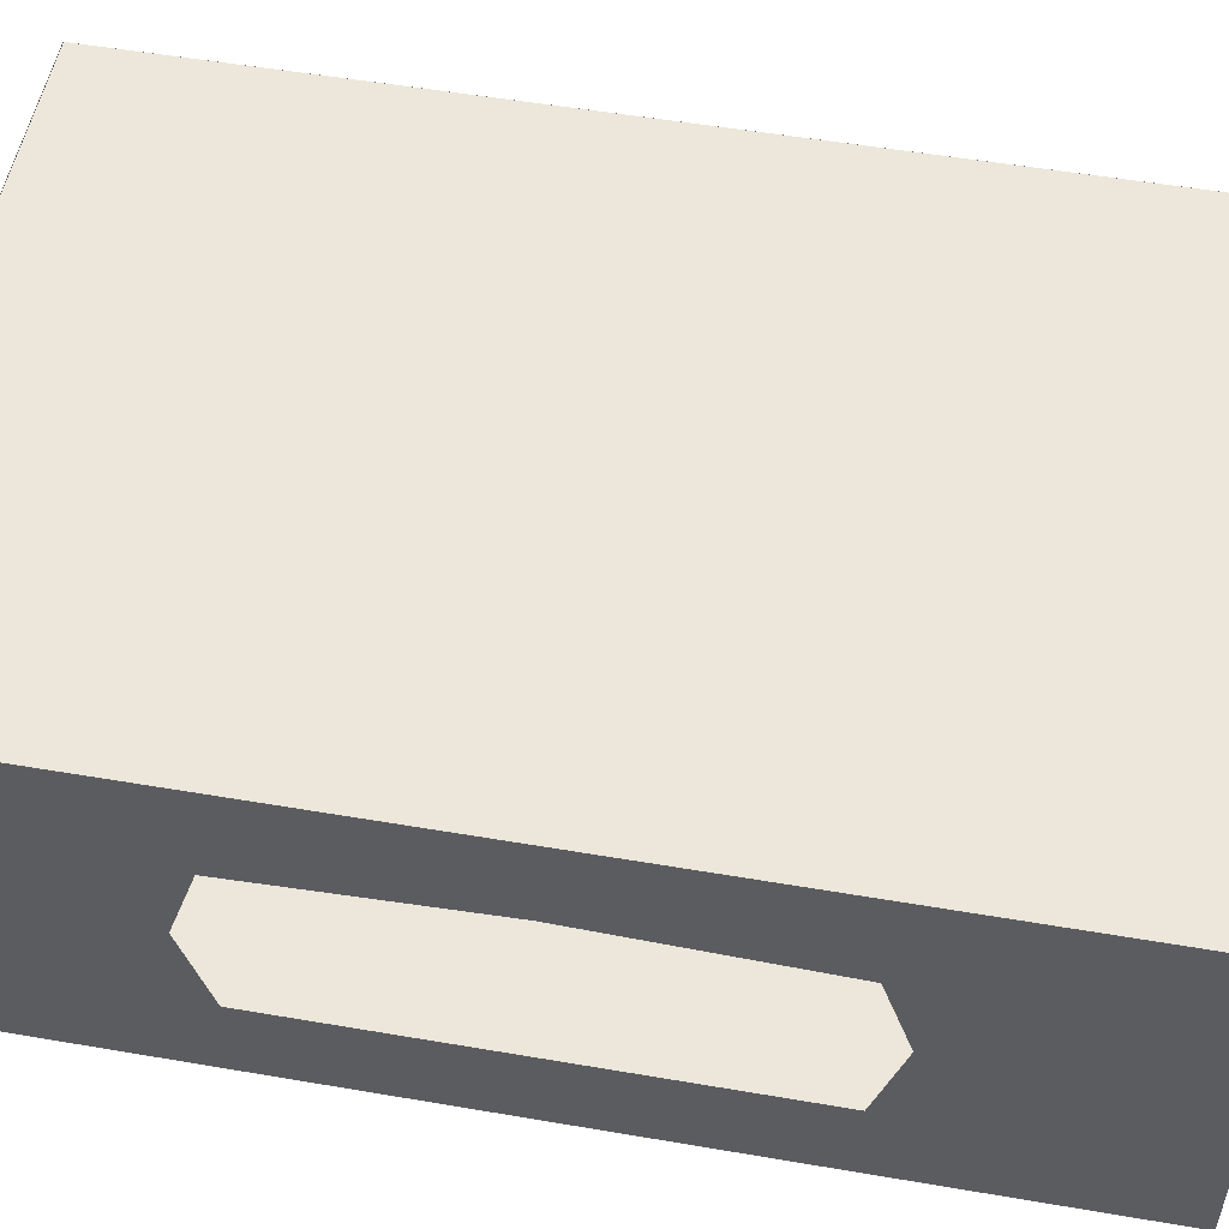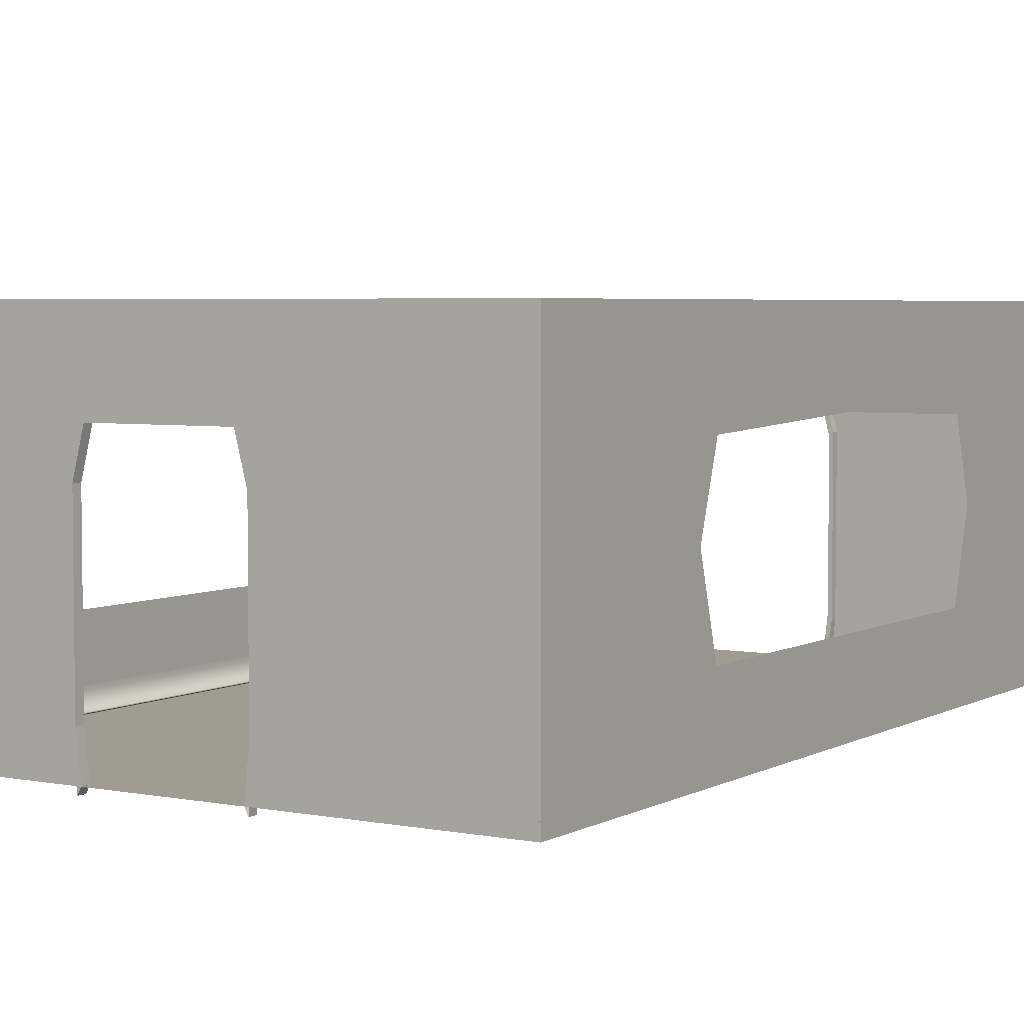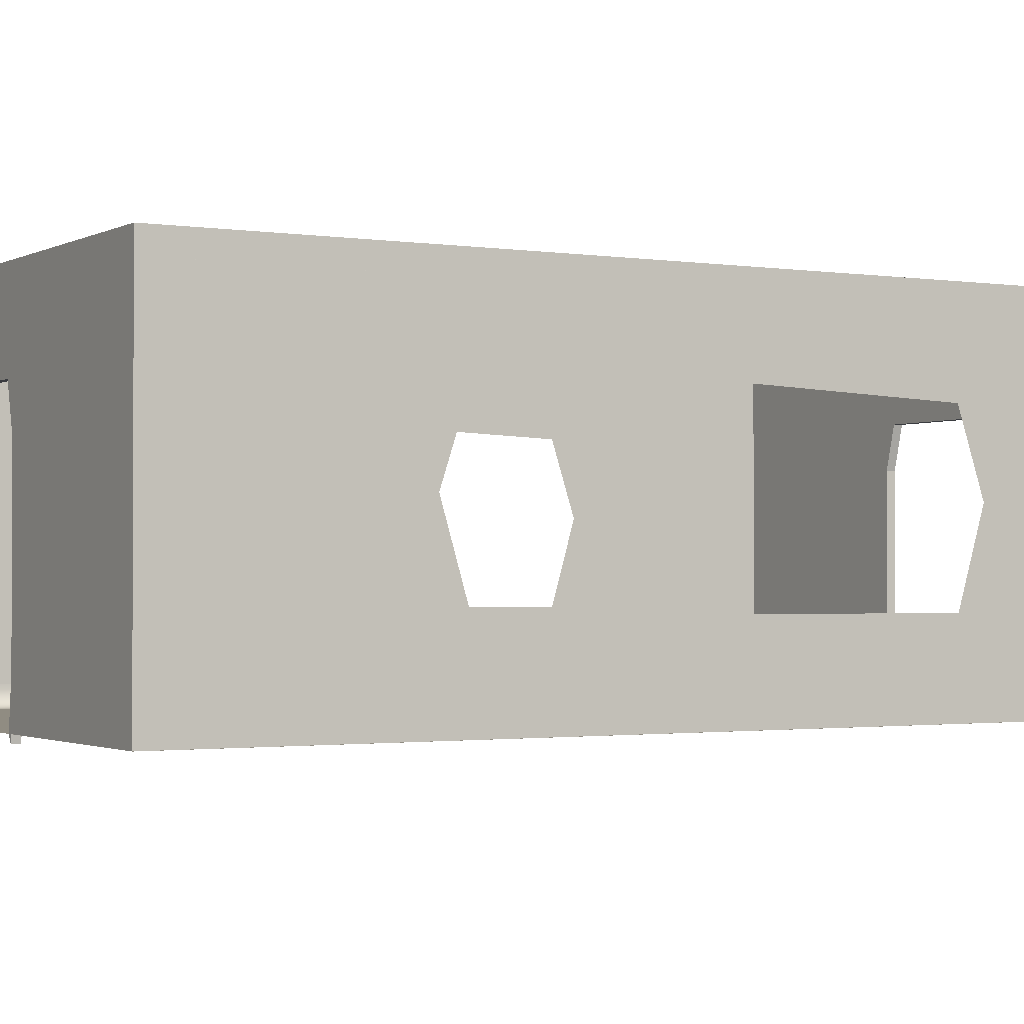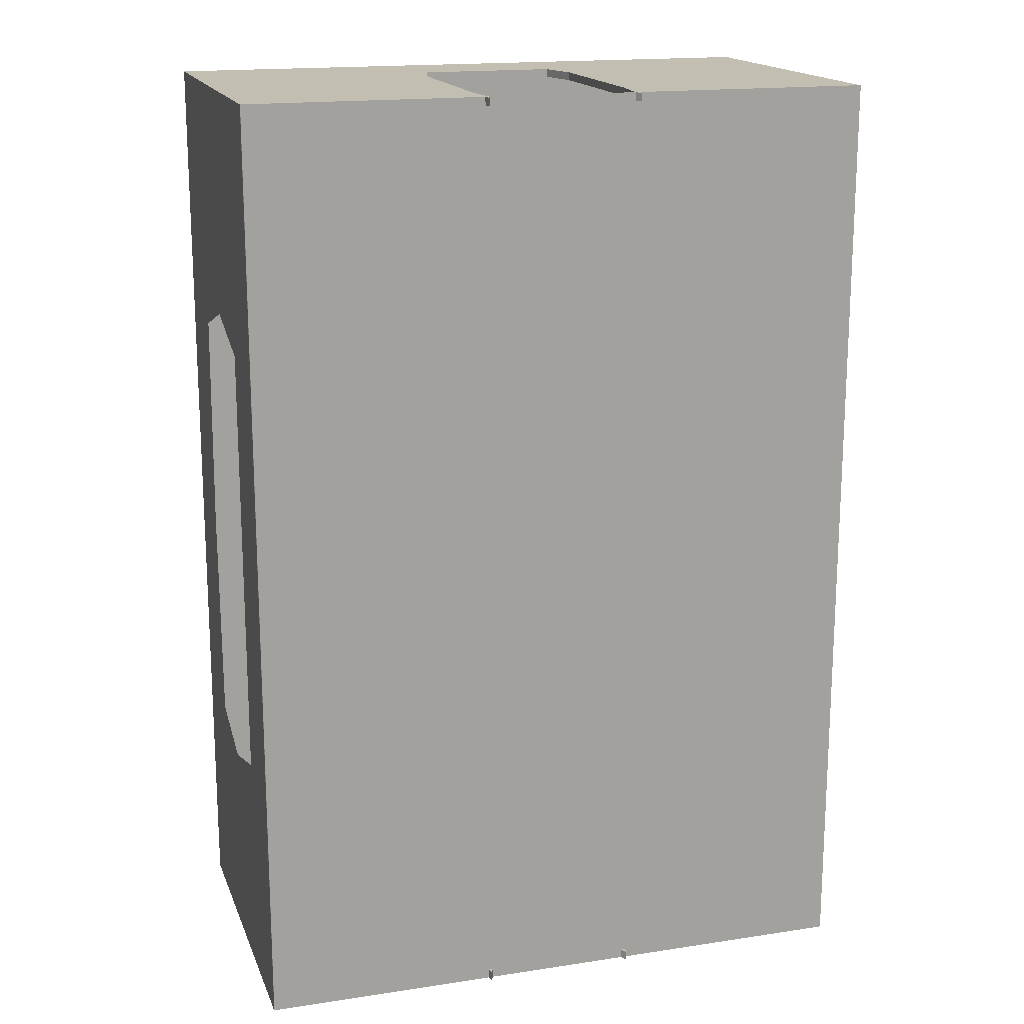
<metadata>
{"format":"obj","ext":"obj","renderer":"f3d","projection":"perspective","resolution":1024,"background":"white","views":[{"elev":53.0,"azim":100.4,"up":"+Y"},{"elev":4.3,"azim":-148.2,"up":"+Y"},{"elev":-1.5,"azim":60.0,"up":"+Y"},{"elev":17.1,"azim":-16.9,"up":"+Z"}]}
</metadata>
<code>
o Plane.005
v 4.995 -0.000996 0.00501
v -5.001 -0.000996 0.005009
v 4.995 5.579 0.00501
v -5.001 5.579 0.005008
v 4.995 2.789 0.00501
v -5.001 2.789 0.005009
v -0.002674 5.579 0.005009
v 4.995 1.394 0.00501
v -2.502 -0.000996 0.005009
v -5.001 4.184 0.005008
v 2.496 5.579 0.00501
v 4.995 4.184 0.00501
v 2.496 -0.000996 0.00501
v -5.001 1.394 0.005009
v -2.502 5.579 0.005009
v -0.002674 4.184 0.005009
v 2.496 2.789 0.00501
v -2.502 2.789 0.005009
v -2.502 1.394 0.005009
v 2.496 1.394 0.00501
v 2.496 4.184 0.00501
v -2.502 4.184 0.005009
v 4.995 0.6965 0.00501
v -3.751 -0.000996 0.005009
v -5.001 4.881 0.005008
v 3.746 5.579 0.00501
v 4.995 3.486 0.00501
v 1.17 -0.000996 0.00501
v -5.001 2.091 0.005009
v -1.252 5.579 0.005009
v -0.002674 4.881 0.005009
v 3.746 2.789 0.00501
v -1.252 2.789 0.005009
v 4.995 2.091 0.00501
v -1.175 -0.000996 0.005009
v -5.001 3.486 0.005009
v 1.247 5.579 0.005009
v 4.995 4.881 0.00501
v 3.746 -0.000996 0.00501
v -5.001 0.6965 0.005009
v -3.751 5.579 0.005009
v 1.247 2.789 0.005009
v -3.751 2.789 0.005009
v -2.502 2.091 0.005009
v -2.502 0.6965 0.005009
v -1.252 1.394 0.005009
v -3.751 1.394 0.005009
v 2.496 2.091 0.00501
v 2.496 0.6965 0.00501
v 3.746 1.394 0.00501
v 1.247 1.394 0.00501
v 2.496 4.881 0.00501
v 2.496 3.486 0.00501
v 3.746 4.184 0.00501
v 1.067 4.184 0.005009
v -2.502 4.881 0.005009
v -2.502 3.486 0.005009
v -1.073 4.184 0.005009
v -3.751 4.184 0.005009
v -3.751 3.486 0.005009
v -1.252 3.486 0.005009
v -1.252 4.881 0.005009
v 1.247 3.486 0.005009
v 3.746 3.486 0.00501
v 3.746 4.881 0.00501
v 1.247 0.6965 0.00501
v 3.746 0.6965 0.00501
v 3.746 2.091 0.00501
v -3.751 0.6965 0.005009
v -1.252 0.6965 0.005009
v -1.252 2.091 0.005009
v -3.751 2.091 0.005009
v 1.247 2.091 0.00501
v 1.247 4.881 0.005009
v -3.751 4.881 0.005009
v 1.065 9.88 0.06263
v 4.995 -0.000995 15
v -5.001 -0.000995 15
v 4.995 5.579 15
v -5.001 5.579 15
v 4.995 2.789 15
v -5.001 2.789 15
v -0.002676 5.579 15
v 4.995 1.394 15
v -2.502 -0.000995 15
v -5.001 4.184 15
v 2.496 5.579 15
v 4.995 4.184 15
v 2.496 -0.000995 15
v -5.001 1.394 15
v -2.502 5.579 15
v -0.002676 4.184 15
v 2.496 2.789 15
v -2.502 2.789 15
v -2.502 1.394 15
v 2.496 1.394 15
v 2.496 4.184 15
v -2.502 4.184 15
v 4.995 0.6965 15
v -3.751 -0.000995 15
v -5.001 4.881 15
v 3.746 5.579 15
v 4.995 3.486 15
v 1.17 -0.000995 15
v -5.001 2.091 15
v -1.252 5.579 15
v -0.002676 4.881 15
v 3.746 2.789 15
v -1.252 2.789 15
v 4.995 2.091 15
v -1.175 -0.000995 15
v -5.001 3.486 15
v 1.247 5.579 15
v 4.995 4.881 15
v 3.746 -0.000995 15
v -5.001 0.6965 15
v -3.751 5.579 15
v 1.247 2.789 15
v -3.751 2.789 15
v -2.502 2.091 15
v -2.502 0.6965 15
v -1.252 1.394 15
v -3.751 1.394 15
v 2.496 2.091 15
v 2.496 0.6965 15
v 3.746 1.394 15
v 1.247 1.394 15
v 2.496 4.881 15
v 2.496 3.486 15
v 3.746 4.184 15
v 1.067 4.184 15
v -2.502 4.881 15
v -2.502 3.486 15
v -1.073 4.184 15
v -3.751 4.184 15
v -3.751 3.486 15
v -1.252 3.486 15
v -1.252 4.881 15
v 1.247 3.486 15
v 3.746 3.486 15
v 3.746 4.881 15
v 1.247 0.6965 15
v 3.746 0.6965 15
v 3.746 2.091 15
v -3.751 0.6965 15
v -1.252 0.6965 15
v -1.252 2.091 15
v -3.751 2.091 15
v 1.247 2.091 15
v 1.247 4.881 15
v -3.751 4.881 15
v 4.995 5.578 0.009249
v -5.001 5.578 0.009248
v 4.995 5.578 15
v -5.001 5.578 15
v 4.995 5.229 14.98
v 4.995 5.229 0.02029
v 4.992 5.297 14.98
v 4.992 5.297 0.02029
v 4.978 5.363 14.98
v 4.978 5.363 0.02029
v 4.955 5.423 14.98
v 4.955 5.423 0.02029
v 4.924 5.476 14.98
v 4.924 5.476 0.02029
v 4.886 5.519 14.98
v 4.886 5.519 0.02029
v 4.842 5.551 14.98
v 4.842 5.551 0.02029
v 4.796 5.571 14.98
v 4.796 5.571 0.02029
v 4.747 5.578 14.98
v 4.747 5.578 0.02029
v -5.001 5.229 0.0489
v -5.001 5.229 14.99
v -4.997 5.297 0.0489
v -4.997 5.297 14.99
v -4.983 5.363 0.0489
v -4.983 5.363 14.99
v -4.96 5.423 0.0489
v -4.96 5.423 14.99
v -4.929 5.476 0.0489
v -4.929 5.476 14.99
v -4.891 5.519 0.0489
v -4.891 5.519 14.99
v -4.848 5.551 0.0489
v -4.848 5.551 14.99
v -4.801 5.571 0.0489
v -4.801 5.571 14.99
v -4.752 5.578 0.0489
v -4.752 5.578 14.99
v 4.995 0.348 0.004656
v 4.995 0.348 15
v 4.992 0.2799 0.004656
v 4.992 0.2799 15
v 4.978 0.2145 0.004656
v 4.978 0.2145 15
v 4.955 0.1542 0.004656
v 4.955 0.1542 15
v 4.924 0.1013 0.004656
v 4.924 0.1013 15
v 4.886 0.0579 0.004656
v 4.886 0.0579 15
v 4.842 0.02566 0.004656
v 4.842 0.02567 15
v 4.796 0.005808 0.004656
v 4.795 0.005811 15
v 4.747 -0.000895 0.004656
v 4.747 -0.000893 15
v -5.001 0.348 15
v -5.001 0.348 0.004603
v -4.997 0.2799 15
v -4.997 0.2799 0.004603
v -4.983 0.2145 15
v -4.983 0.2145 0.004603
v -4.96 0.1542 15
v -4.96 0.1542 0.004603
v -4.929 0.1013 15
v -4.929 0.1013 0.004603
v -4.891 0.0579 15
v -4.891 0.0579 0.004603
v -4.848 0.02566 15
v -4.848 0.02566 0.004603
v -4.801 0.00581 15
v -4.801 0.00581 0.004603
v -4.752 -0.000894 15
v -4.752 -0.000894 0.004603
v -5.001 5.579 0.004536
v -5.001 -0.000996 0.004536
v -5.001 5.579 15
v -5.001 -0.000995 15
v 4.995 5.579 0.004537
v 4.995 -0.000996 0.004537
v 4.995 5.579 15
v 4.995 -0.000995 15
v -5.001 5.579 7.408
v -5.001 2.789 0.004536
v -5.001 -0.000996 7.408
v -5.001 2.789 15
v -5.001 5.579 3.483
v -5.001 1.394 0.004536
v -5.001 -0.000995 11.33
v -5.001 4.184 15
v -5.001 5.579 11.33
v -5.001 4.184 0.004536
v -5.001 -0.000996 3.483
v -5.001 1.394 15
v -5.001 2.789 11.33
v -5.001 2.789 3.483
v -5.001 4.184 7.408
v -5.001 1.394 7.408
v -5.001 1.39 3.887
v -5.001 4.04 3.887
v -5.001 4.04 10.93
v -5.001 1.39 10.93
v 4.995 5.579 7.408
v 4.995 2.789 0.004537
v 4.995 -0.000996 7.408
v 4.995 2.789 15
v 4.995 5.579 3.483
v 4.995 1.394 0.004537
v 4.995 -0.000995 11.33
v 4.995 4.184 15
v 4.995 5.579 11.33
v 4.995 4.184 0.004537
v 4.995 -0.000996 3.483
v 4.995 1.394 15
v 4.995 2.789 11.33
v 4.995 2.789 3.483
v 4.995 4.184 7.408
v 4.995 1.394 7.408
v 4.995 1.393 3.897
v 4.995 4.037 3.897
v 4.995 4.037 10.92
v 4.995 1.393 10.92
v -0.002676 4.18 15
v 1.167 0.003749 15
v -1.25 2.788 15
v -1.172 0.003749 15
v 1.244 2.788 15
v -1.25 1.396 15
v 1.244 1.396 15
v 1.065 4.18 15
v -1.07 4.18 15
v -1.25 3.484 15
v 1.244 3.484 15
v 1.244 0.6998 15
v -1.25 0.6998 15
v -1.25 2.092 15
v 1.244 2.092 15
v -0.002676 4.288 15
v 1.232 -0.1203 15
v -1.319 2.819 15
v -1.238 -0.1203 15
v 1.314 2.819 15
v -1.319 1.349 15
v 1.314 1.349 15
v 1.124 4.288 15
v -1.13 4.288 15
v -1.319 3.554 15
v 1.314 3.554 15
v 1.314 0.6145 15
v -1.319 0.6145 15
v -1.319 2.084 15
v 1.314 2.084 15
v -0.002676 4.18 14.87
v 1.167 0.003749 14.87
v -1.25 2.788 14.87
v -1.172 0.003749 14.87
v 1.244 2.788 14.87
v -1.25 1.396 14.87
v 1.244 1.396 14.87
v 1.065 4.18 14.87
v -1.07 4.18 14.87
v -1.25 3.484 14.87
v 1.244 3.484 14.87
v 1.244 0.6998 14.87
v -1.25 0.6998 14.87
v -1.25 2.092 14.87
v 1.244 2.092 14.87
v -0.002676 4.288 14.87
v 1.232 -0.1203 14.87
v -1.319 2.819 14.87
v -1.238 -0.1203 14.87
v 1.314 2.819 14.87
v -1.319 1.349 14.87
v 1.314 1.349 14.87
v 1.124 4.288 14.87
v -1.13 4.288 14.87
v -1.319 3.554 14.87
v 1.314 3.554 14.87
v 1.314 0.6145 14.87
v -1.319 0.6145 14.87
v -1.319 2.084 14.87
v 1.314 2.084 14.87
v -0.002674 4.283 0.005009
v 1.229 -0.1144 0.00501
v -1.316 2.817 0.005009
v -1.235 -0.1144 0.005009
v 1.31 2.817 0.005009
v -1.316 1.351 0.005009
v 1.31 1.351 0.00501
v 1.122 4.283 0.005009
v -1.127 4.283 0.005009
v -1.316 3.55 0.005009
v 1.31 3.55 0.005009
v 1.31 0.6185 0.00501
v -1.316 0.6185 0.005009
v -1.316 2.084 0.005009
v 1.31 2.084 0.00501
v -0.002674 4.184 0.1583
v 1.17 -0.000996 0.1583
v -1.252 2.789 0.1583
v -1.175 -0.000996 0.1583
v 1.247 2.789 0.1583
v -1.252 1.394 0.1583
v 1.247 1.394 0.1583
v 1.067 4.184 0.1583
v -1.073 4.184 0.1583
v -1.252 3.486 0.1583
v 1.247 3.486 0.1583
v 1.247 0.6965 0.1583
v -1.252 0.6965 0.1583
v -1.252 2.091 0.1583
v 1.247 2.091 0.1583
v -0.002674 4.283 0.1583
v 1.229 -0.1144 0.1583
v -1.316 2.817 0.1583
v -1.235 -0.1144 0.1583
v 1.31 2.817 0.1583
v -1.316 1.351 0.1583
v 1.31 1.351 0.1583
v 1.122 4.283 0.1583
v -1.127 4.283 0.1583
v -1.316 3.55 0.1583
v 1.31 3.55 0.1583
v 1.31 0.6185 0.1583
v -1.316 0.6185 0.1583
v -1.316 2.084 0.1583
v 1.31 2.084 0.1583
v 4.999 -0.002163 0.00629
v -4.997 -0.002163 0.006288
v 4.999 -0.002163 15
v -4.997 -0.002163 15
v 4.995 5.578 7.503
v -0.002674 5.578 0.009248
v -5.001 5.578 7.503
v -0.002676 5.578 15
v -0.002675 5.578 7.503
v 4.995 5.578 3.756
v -2.502 5.578 0.009248
v -5.001 5.578 11.25
v 2.496 5.578 15
v 4.995 5.578 11.25
v 2.496 5.578 0.009249
v -5.001 5.578 3.756
v -2.502 5.578 15
v -0.002676 5.578 11.25
v -0.002675 5.578 3.756
v 2.496 5.578 7.503
v -2.502 5.578 7.503
v -2.502 5.578 3.756
v 2.496 5.578 3.756
v 2.496 5.578 11.25
v -2.502 5.578 11.25
f 75 25 4 41
f 74 31 7 37
f 72 29 6 43
f 71 44 18 33
f 70 45 19 46
f 69 40 14 47
f 68 48 17 32
f 67 49 20 50
f 65 52 11 26
f 64 53 21 54
f 62 56 15 30
f 61 57 22 58
f 60 36 10 59
f 57 60 59 22
f 18 43 60 57
f 43 6 36 60
f 33 18 57 61
f 31 62 30 7
f 16 58 62 31
f 58 22 56 62
f 53 63 55 21
f 17 42 63 53
f 27 64 54 12
f 5 32 64 27
f 32 17 53 64
f 38 65 26 3
f 12 54 65 38
f 54 21 52 65
f 49 66 51 20
f 13 28 66 49
f 23 67 50 8
f 1 39 67 23
f 39 13 49 67
f 34 68 32 5
f 8 50 68 34
f 50 20 48 68
f 45 69 47 19
f 9 24 69 45
f 24 2 40 69
f 35 9 45 70
f 46 19 44 71
f 44 72 43 18
f 19 47 72 44
f 47 14 29 72
f 48 73 42 17
f 20 51 73 48
f 52 74 37 11
f 21 55 74 52
f 55 16 31 74
f 56 75 41 15
f 22 59 75 56
f 59 10 25 75
f 151 117 80 101
f 150 113 83 107
f 148 119 82 105
f 147 109 94 120
f 146 122 95 121
f 145 123 90 116
f 144 108 93 124
f 143 126 96 125
f 141 102 87 128
f 140 130 97 129
f 138 106 91 132
f 137 134 98 133
f 136 135 86 112
f 133 98 135 136
f 94 133 136 119
f 119 136 112 82
f 109 137 133 94
f 107 83 106 138
f 92 107 138 134
f 134 138 132 98
f 129 97 131 139
f 93 129 139 118
f 103 88 130 140
f 81 103 140 108
f 108 140 129 93
f 114 79 102 141
f 88 114 141 130
f 130 141 128 97
f 125 96 127 142
f 89 125 142 104
f 99 84 126 143
f 77 99 143 115
f 115 143 125 89
f 110 81 108 144
f 84 110 144 126
f 126 144 124 96
f 121 95 123 145
f 85 121 145 100
f 100 145 116 78
f 111 146 121 85
f 122 147 120 95
f 120 94 119 148
f 95 120 148 123
f 123 148 105 90
f 124 93 118 149
f 96 124 149 127
f 128 87 113 150
f 97 128 150 131
f 131 150 107 92
f 132 91 117 151
f 98 132 151 135
f 135 151 101 86
f 405 392 155 397
f 275 267 235 262
f 254 248 239 243
f 237 241 252 249
f 240 253 250 236
f 228 245 253 240
f 245 237 249 253
f 244 254 243 230
f 236 250 254 244
f 248 255 247 239
f 274 263 259 268
f 272 271 258 266
f 257 269 272 261
f 261 272 266 233
f 260 256 270 273
f 232 260 273 265
f 265 273 269 257
f 264 234 263 274
f 256 264 274 270
f 268 259 267 275
f 271 275 262 258
f 284 299 291 276
f 288 303 296 281
f 276 291 298 283
f 279 294 303 288
f 285 300 299 284
f 289 304 293 278
f 278 293 300 285
f 281 296 304 289
f 286 301 298 283
f 290 305 295 280
f 280 295 301 286
f 282 297 305 290
f 287 302 297 282
f 277 292 302 287
f 314 306 321 329
f 318 311 326 333
f 306 313 328 321
f 309 318 333 324
f 315 314 329 330
f 319 308 323 334
f 308 315 330 323
f 311 319 334 326
f 316 331 328 313
f 320 335 325 310
f 310 325 331 316
f 312 327 335 320
f 317 332 327 312
f 307 322 332 317
f 284 276 306 314
f 305 297 327 335
f 291 299 329 321
f 276 283 313 306
f 298 291 321 328
f 292 277 307 322
f 285 284 314 315
f 299 300 330 329
f 278 285 315 308
f 300 293 323 330
f 286 283 313 316
f 298 301 331 328
f 280 286 316 310
f 301 295 325 331
f 287 282 312 317
f 294 279 309 324
f 297 302 332 327
f 277 287 317 307
f 302 292 322 332
f 288 281 311 318
f 296 303 333 326
f 279 288 318 309
f 303 294 324 333
f 289 278 308 319
f 293 304 334 323
f 281 289 319 311
f 304 296 326 334
f 290 280 310 320
f 295 305 335 325
f 282 290 320 312
f 16 55 358 351
f 339 35 354 369
f 343 336 366 373
f 73 51 357 365
f 28 337 367 352
f 336 344 374 366
f 42 73 365 355
f 342 350 380 372
f 350 340 370 380
f 33 61 360 353
f 349 341 371 379
f 58 16 351 359
f 61 58 359 360
f 338 349 379 368
f 351 366 373 358
f 355 370 380 365
f 364 379 368 353
f 365 380 372 357
f 358 373 376 361
f 360 375 374 359
f 356 371 379 364
f 361 376 370 355
f 353 368 375 360
f 357 372 377 362
f 363 378 371 356
f 362 377 367 352
f 359 374 366 351
f 354 369 378 363
f 51 66 362 357
f 344 345 375 374
f 66 28 352 362
f 345 338 368 375
f 70 46 356 363
f 346 343 373 376
f 55 63 361 358
f 35 70 363 354
f 340 346 376 370
f 63 42 355 361
f 347 342 372 377
f 71 33 353 364
f 337 347 377 367
f 46 71 364 356
f 341 348 378 371
f 348 339 369 378
f 404 398 388 393
f 403 399 389 400
f 402 396 387 401
f 399 402 401 389
f 386 391 402 399
f 391 153 396 402
f 390 403 400 385
f 152 395 403 390
f 395 386 399 403
f 394 404 393 154
f 385 400 404 394
f 400 389 398 404
f 398 405 397 388
f 389 401 405 398
f 401 387 392 405
f 156 157 159 158
f 158 159 161 160
f 160 161 163 162
f 162 163 165 164
f 164 165 167 166
f 166 167 169 168
f 168 169 171 170
f 170 171 173 172
f 174 175 177 176
f 176 177 179 178
f 178 179 181 180
f 180 181 183 182
f 182 183 185 184
f 184 185 187 186
f 186 187 189 188
f 188 189 191 190
f 192 193 195 194
f 194 195 197 196
f 196 197 199 198
f 198 199 201 200
f 200 201 203 202
f 202 203 205 204
f 204 205 207 206
f 206 208 209 207
f 210 211 213 212
f 212 213 215 214
f 214 215 217 216
f 216 217 219 218
f 218 219 221 220
f 220 221 223 222
f 222 223 225 224
f 224 225 227 226
f 255 242 231 247
f 252 246 238 251
f 241 229 246 252
f 251 238 242 255
f 381 382 384 383

</code>
